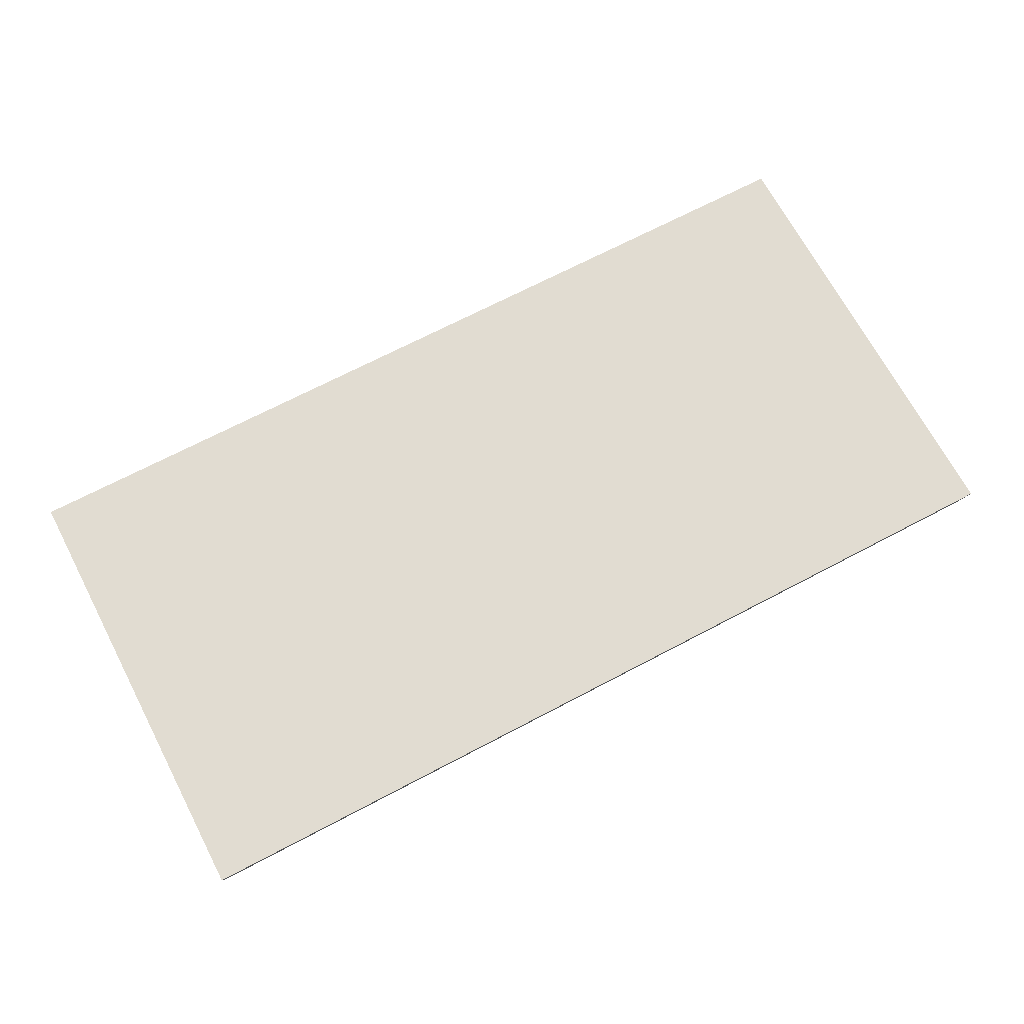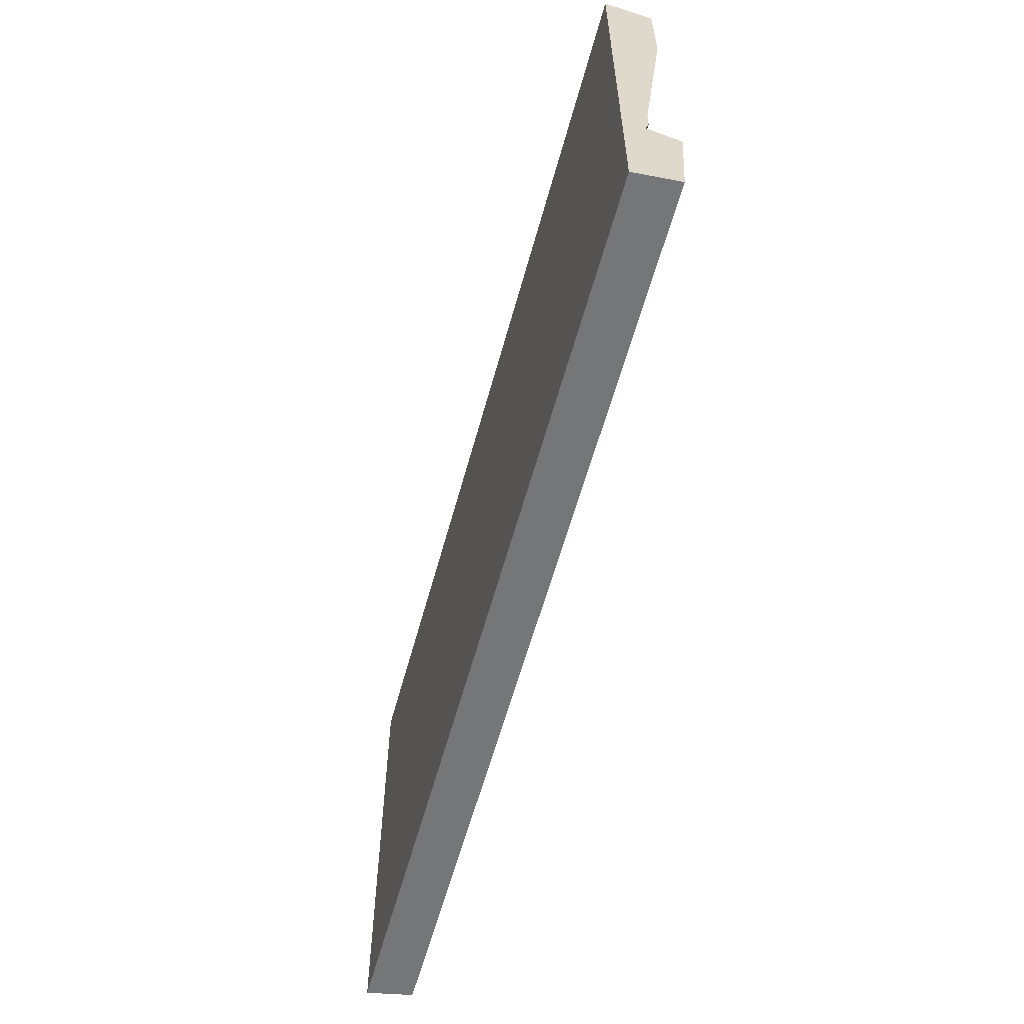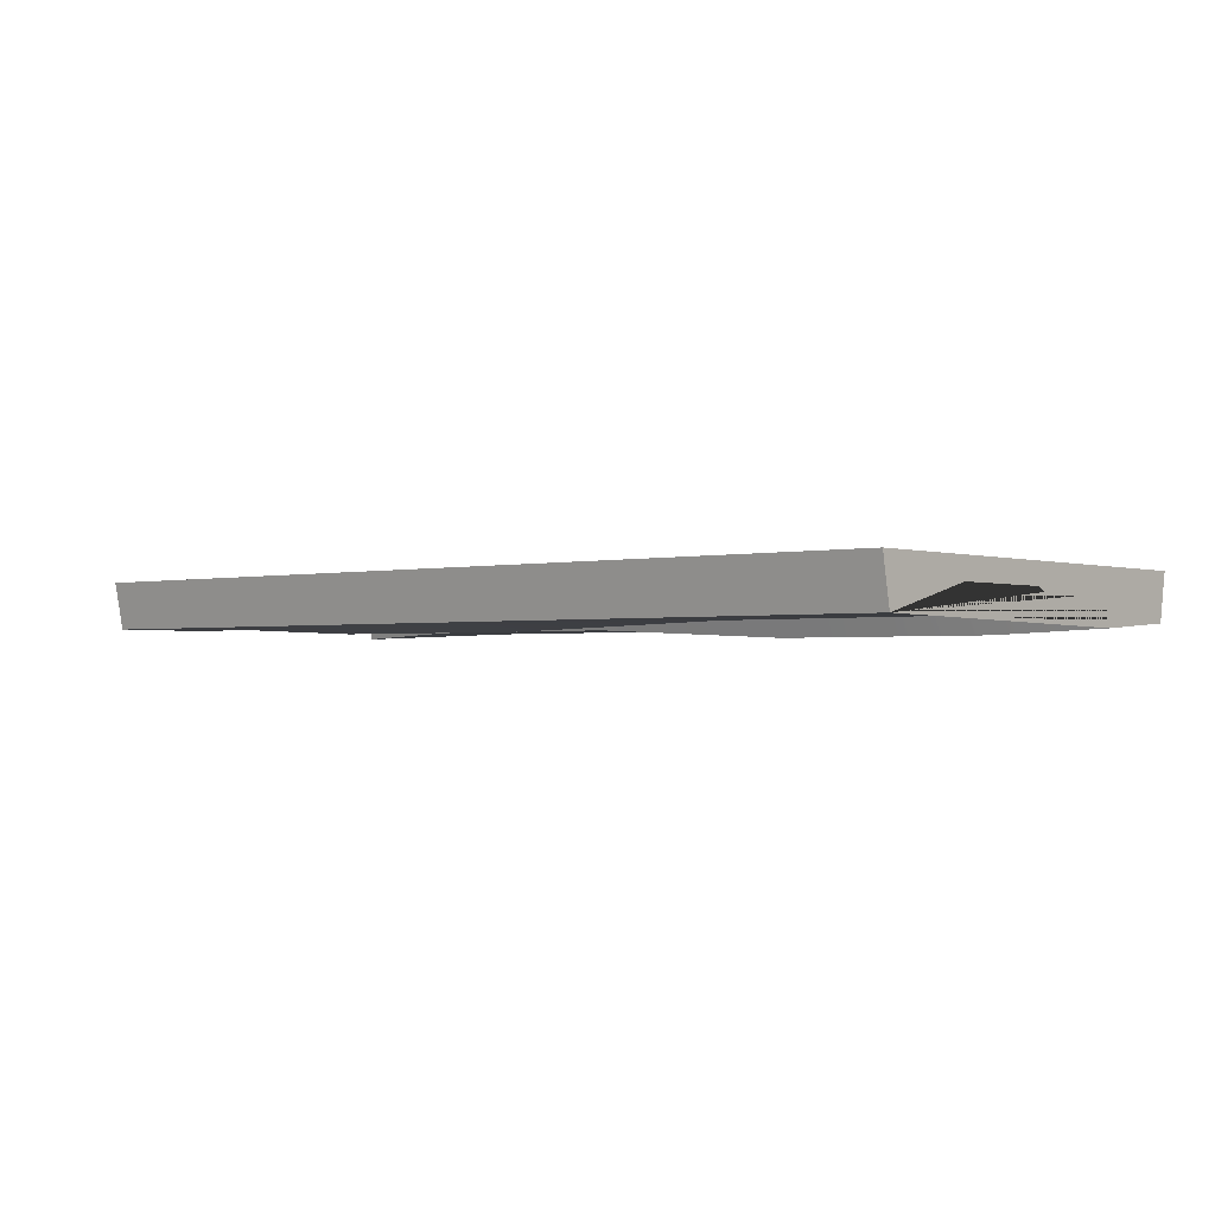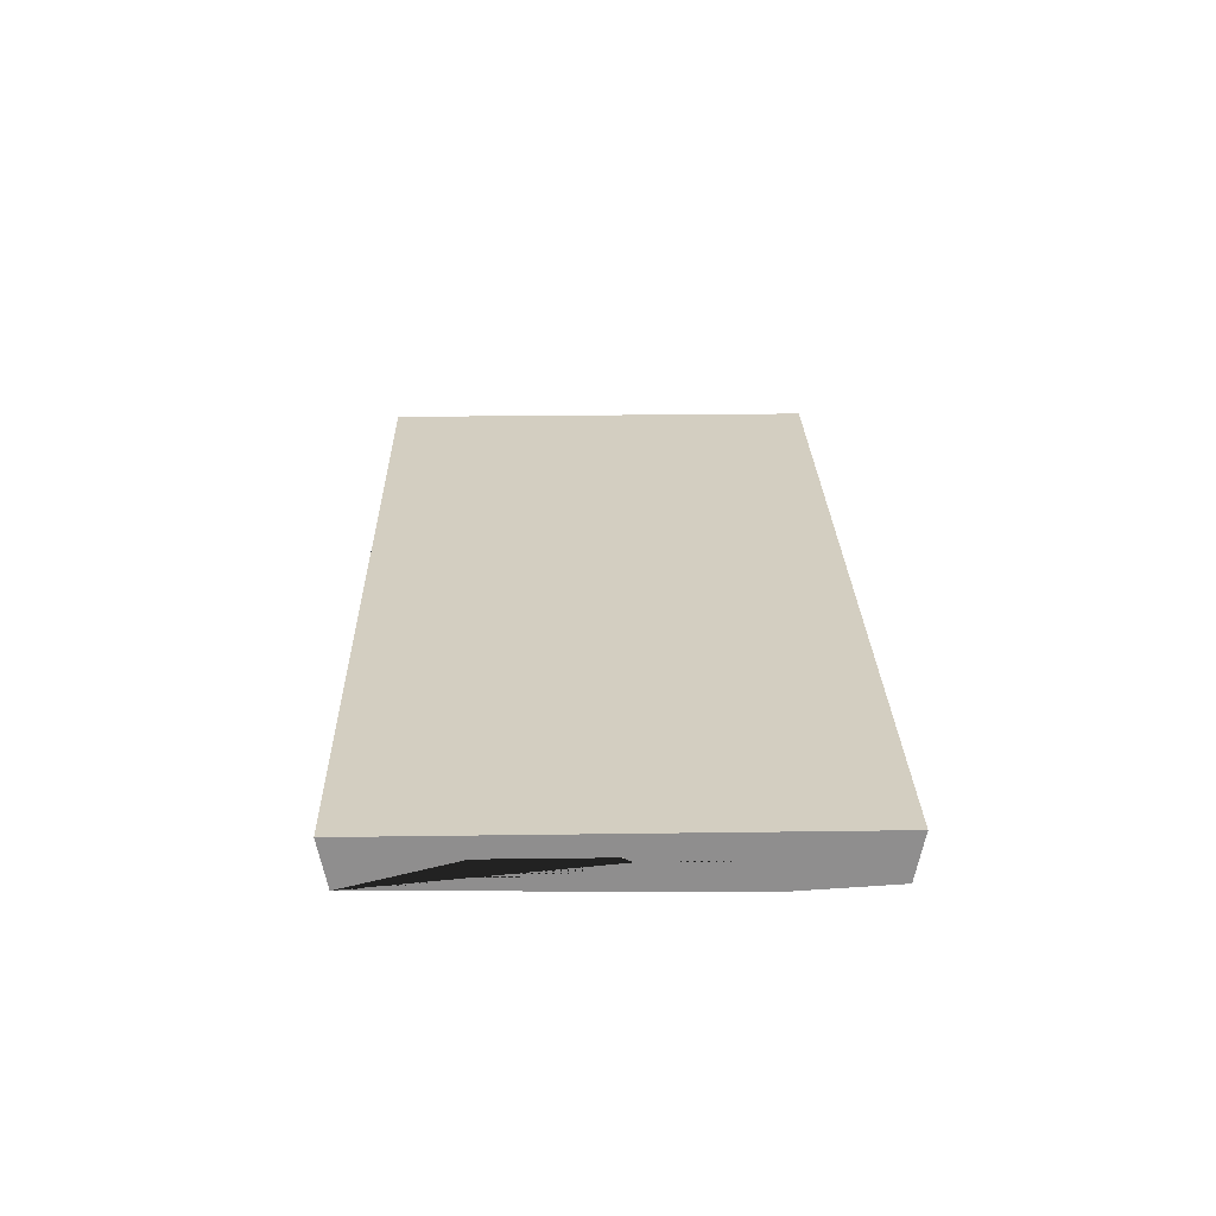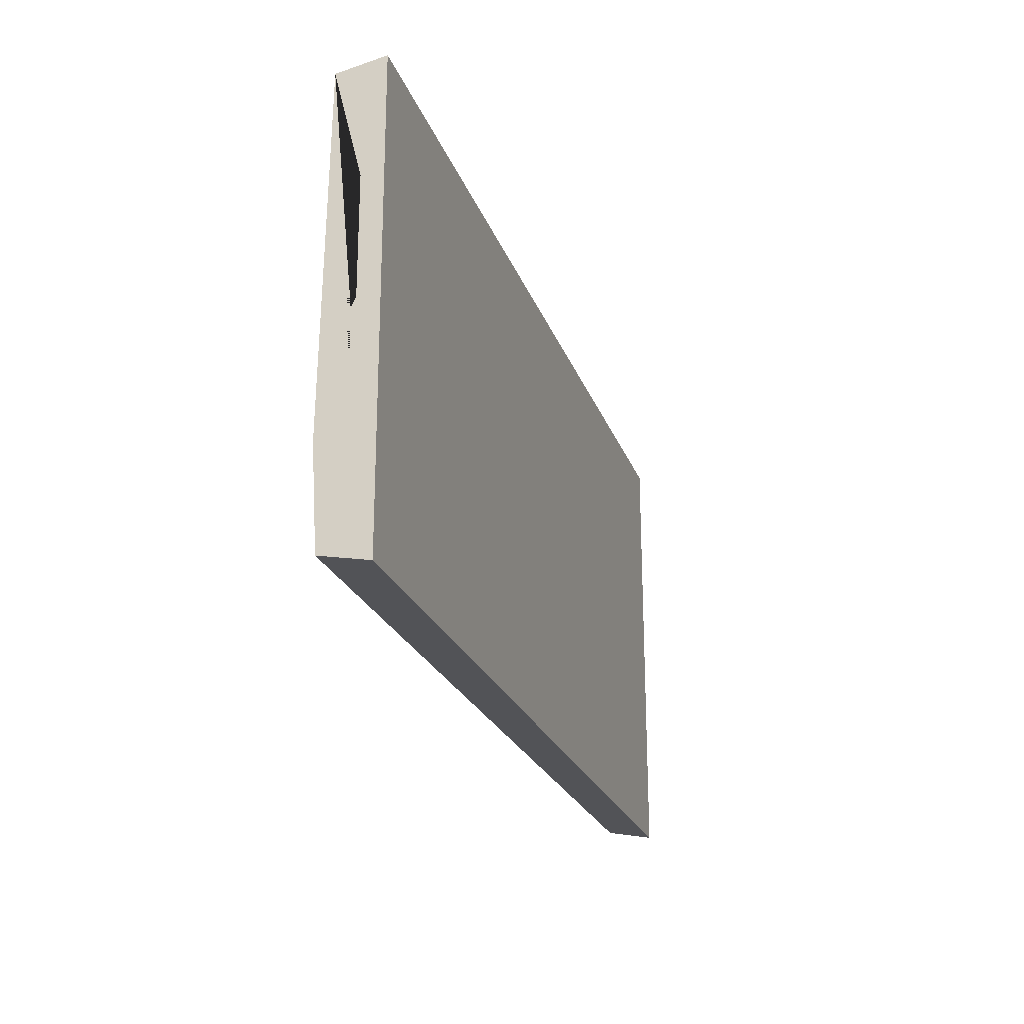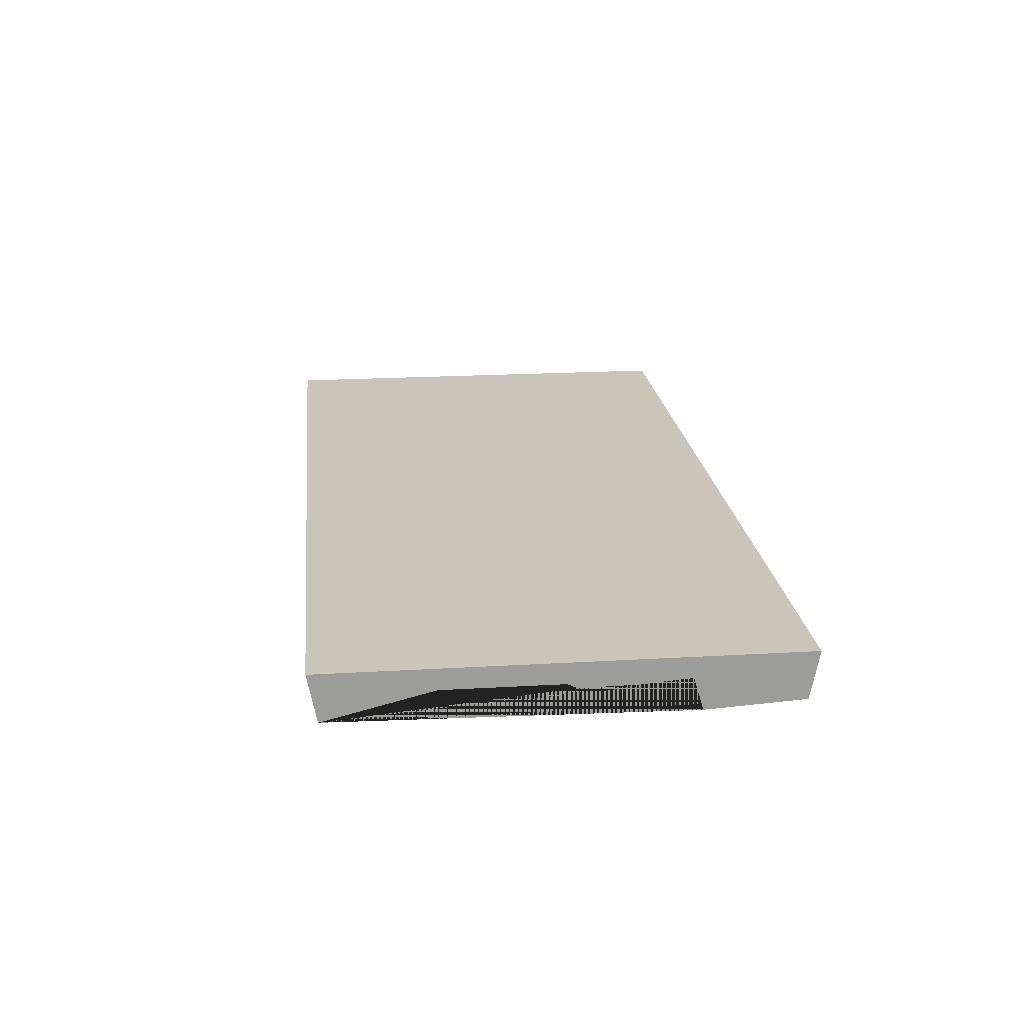
<metadata>
{"format":"obj","ext":"obj","renderer":"f3d","projection":"perspective","resolution":1024,"background":"white","views":[{"elev":69.1,"azim":152.2,"up":"+Z"},{"elev":-59.2,"azim":74.8,"up":"+Y"},{"elev":-1.8,"azim":-139.5,"up":"+Z"},{"elev":25.1,"azim":-91.3,"up":"+Z"},{"elev":-23.0,"azim":-73.2,"up":"+Y"},{"elev":20.5,"azim":-96.1,"up":"+Z"}]}
</metadata>
<code>
o Wall.Upper_Cube.031
v -0.5 0.5 0
v -0.5 -0 0
v 0.5 0.5 0
v 0.5 -0 0
v -0.5002 0.25 -0.02268
v 0.4998 0.25 -0.02268
v -0.0116 0.2561 -0.03475
v -0.2605 0.2472 -0.02571
v -0.5 0.1254 -0.02256
v 0.5 0.1254 -0.02256
v -0.5 0.375 -0.02268
v 0.4998 0.375 -0.02268
v -0.001956 0.372 -0.0304
v 0.2508 0.3714 -0.02937
v -0.2511 0.3747 -0.02299
v 0.3748 0.1246 -0.02279
v 0.3749 0.3748 -0.02281
v 0.1253 0.2504 -0.02869
v 0.1249 0.125 -0.02268
v -0.1266 0.2518 -0.02383
v -0.1249 0.1255 -0.03429
v -0.3761 0.2497 -0.02299
v -0.3749 0.1255 -0.03447
v 0.3753 0.2511 -0.02251
v 0.2581 0.2552 -0.02582
v 0.3846 0.1432 -0.02528
v 0.3849 0.2416 -0.02723
v 0.5 0.24 -0.02757
v 0.5 0.1389 -0.02654
v 0.2577 0.2452 -0.03637
v 0.3654 0.242 -0.03312
v 0.3646 0.1427 -0.03108
v 0.2538 0.1348 -0.03309
v 0.1349 0.1349 -0.03366
v 0.1355 0.2406 -0.03894
v -0.2602 0.2373 -0.03104
v -0.1364 0.2422 -0.02859
v -0.137 0.1461 -0.03377
v -0.2508 0.1361 -0.0361
v -0.3649 0.135 -0.02811
v -0.3668 0.2395 -0.02819
v 0.5 0.49 -0.0513
v 0.5 0.385 -0.05142
v 0.3749 0.3848 -0.05141
v 0.2504 0.3812 -0.05796
v -0.001106 0.3816 -0.05849
v -0.2505 0.3849 -0.05144
v -0.5 0.385 -0.05142
v -0.5 0.49 -0.0513
v 0.1249 0.115 -0.0513
v 0.3749 0.1149 -0.05132
v 0.5 0.115 -0.05763
v 0.5 0.01 -0.0513
v -0.5 0.01 -0.0513
v -0.5 0.115 -0.05763
v -0.3749 0.1151 -0.0627
v -0.125 0.1151 -0.06269
v -0.01132 0.2462 -0.03961
v 0.1146 0.2404 -0.0337
v 0.115 0.135 -0.02838
v -0.000279 0.1355 -0.03656
v -0.1169 0.1455 -0.03393
v -0.1174 0.243 -0.02969
v -0.2504 0.2573 -0.0305
v -0.2418 0.3645 -0.02819
v -0.01308 0.3628 -0.03569
v -0.02224 0.2663 -0.03947
v -0.1266 0.2612 -0.02873
v -0.4968 0.2607 -0.02785
v -0.4968 0.3657 -0.02785
v -0.2589 0.3652 -0.0284
v -0.2709 0.2571 -0.03063
v -0.3731 0.2604 -0.02818
v -0.5 0.1389 -0.02654
v -0.5 0.24 -0.02757
v -0.3854 0.2399 -0.02781
v -0.3849 0.135 -0.02768
v -0.003832 0.2633 -0.04688
v 0.004817 0.3601 -0.04303
v 0.2389 0.3593 -0.04149
v 0.2453 0.2622 -0.0383
v 0.1228 0.2579 -0.04094
v 0.2677 0.2647 -0.0309
v 0.2612 0.3619 -0.03408
v 0.3749 0.3648 -0.02783
v 0.4862 0.3676 -0.02735
v 0.4862 0.2626 -0.02735
v 0.3752 0.2607 -0.02767
v 0 0.5 0
v 0 0.49 -0.0513
v 0.25 0.49 -0.0513
v 0.25 0.5 0
v -0.25 0.5 0
v -0.25 0.49 -0.0513
v 0.375 0.49 -0.0513
v 0.375 0.5 0
v -0.375 0.5 0
v -0.375 0.49 -0.0513
v -0.125 0.49 -0.0513
v -0.125 0.5 0
v 0.125 0.5 0
v 0.125 0.49 -0.0513
v 0.2499 0.1248 -0.02274
v 0.2499 0.115 -0.05131
v 4.3e-05 0.1253 -0.02849
v -9e-06 0.1151 -0.05699
v 0.1244 0.3717 -0.02989
v 0.1247 0.3814 -0.05823
v 0.1219 0.3597 -0.04226
v -0.1265 0.3733 -0.02669
v -0.1258 0.3832 -0.05497
v -0.1275 0.3636 -0.03194
v -0.3755 0.3749 -0.02284
v -0.3752 0.3849 -0.05143
v -0.3779 0.3655 -0.02813
v -0.2499 0.1255 -0.03438
v -0.2499 0.1151 -0.0627
v 0 -0 0
v 0 0.01 -0.0513
v 0.25 -0 0
v 0.25 0.01 -0.0513
v -0.25 0.01 -0.0513
v -0.25 -0 0
v -0.125 -0 0
v -0.125 0.01 -0.0513
v -0.375 0.01 -0.0513
v -0.375 -0 0
v 0.125 0.01 -0.0513
v 0.125 -0 0
v 0.375 -0 0
v 0.375 0.01 -0.0513
f 131 51 52 53
f 104 51 131 121
f 106 50 128 119
f 50 104 121 128
f 57 106 119 125
f 117 57 125 122
f 56 117 122 126
f 55 56 126 54
f 87 86 12 6
f 26 27 28 29
f 30 31 32 33 34 35
f 36 37 38 39 40 41
f 98 114 48 49
f 58 59 60 61 62 63
f 64 65 112 66 67 68
f 69 70 115 71 72 73
f 74 75 76 77
f 78 79 109 80 81 82
f 12 17 44 43
f 83 84 85 86 87 88
f 16 24 27 26
f 24 6 28 27
f 10 16 26 29
f 25 24 31 30
f 24 16 32 31
f 16 103 33 32
f 103 19 34 33
f 19 18 35 34
f 18 25 30 35
f 8 20 37 36
f 20 21 38 37
f 21 116 39 38
f 116 23 40 39
f 23 22 41 40
f 22 8 36 41
f 17 14 45 44
f 107 13 46 108
f 110 15 47 111
f 113 11 48 114
f 96 3 42 95
f 103 16 51 104
f 16 10 52 51
f 127 2 54 126
f 9 23 56 55
f 116 21 57 117
f 105 19 50 106
f 7 18 59 58
f 18 19 60 59
f 19 105 61 60
f 105 21 62 61
f 21 20 63 62
f 20 7 58 63
f 8 15 65 64
f 110 13 66 112
f 13 7 67 66
f 7 20 68 67
f 20 8 64 68
f 113 15 71 115
f 15 8 72 71
f 8 22 73 72
f 22 5 69 73
f 5 22 76 75
f 22 23 77 76
f 23 9 74 77
f 7 13 79 78
f 107 14 80 109
f 14 25 81 80
f 25 18 82 81
f 18 7 78 82
f 25 14 84 83
f 14 17 85 84
f 17 12 86 85
f 6 24 88 87
f 24 25 83 88
f 49 48 11 5 75 74 9 55 54 2 1
f 70 69 5 11
f 10 29 28 6 12 43 42 3 4 53 52
f 100 89 90 99
f 102 108 46 90
f 101 92 91 102
f 97 93 94 98
f 92 96 95 91
f 1 97 98 49
f 93 100 99 94
f 89 101 102 90
f 19 103 104 50
f 21 105 106 57
f 42 43 44 95
f 95 44 45 91
f 13 107 109 79
f 14 107 108 45
f 15 110 112 65
f 13 110 111 46
f 11 113 115 70
f 15 113 114 47
f 91 45 108 102
f 90 46 111 99
f 99 111 47 94
f 94 47 114 98
f 23 116 117 56
f 129 118 119 128
f 130 120 121 131
f 124 123 122 125
f 118 124 125 119
f 123 127 126 122
f 120 129 128 121
f 4 130 131 53
f 97 1 2 127 123 124 118 129 120 130 4 3 96 92 101 89 100 93

</code>
